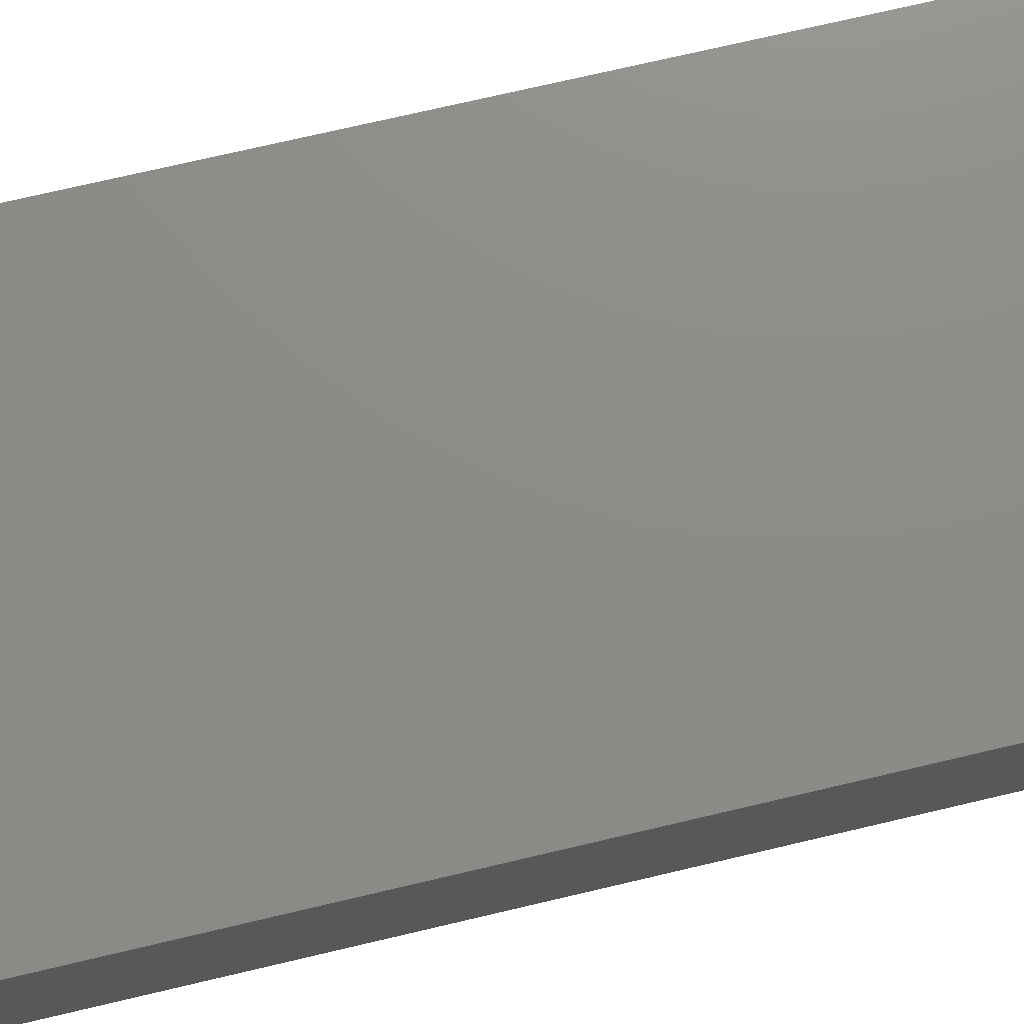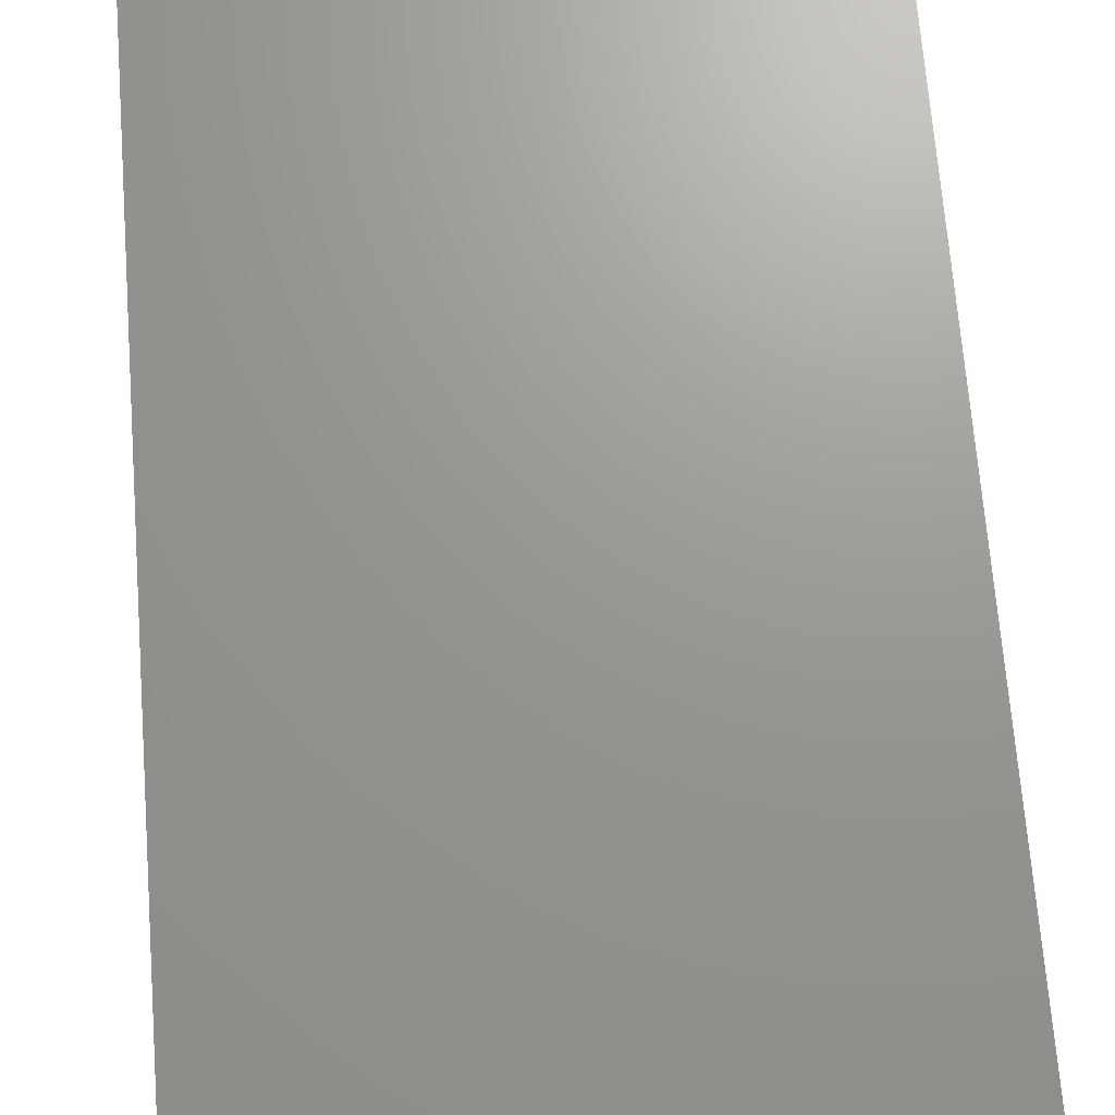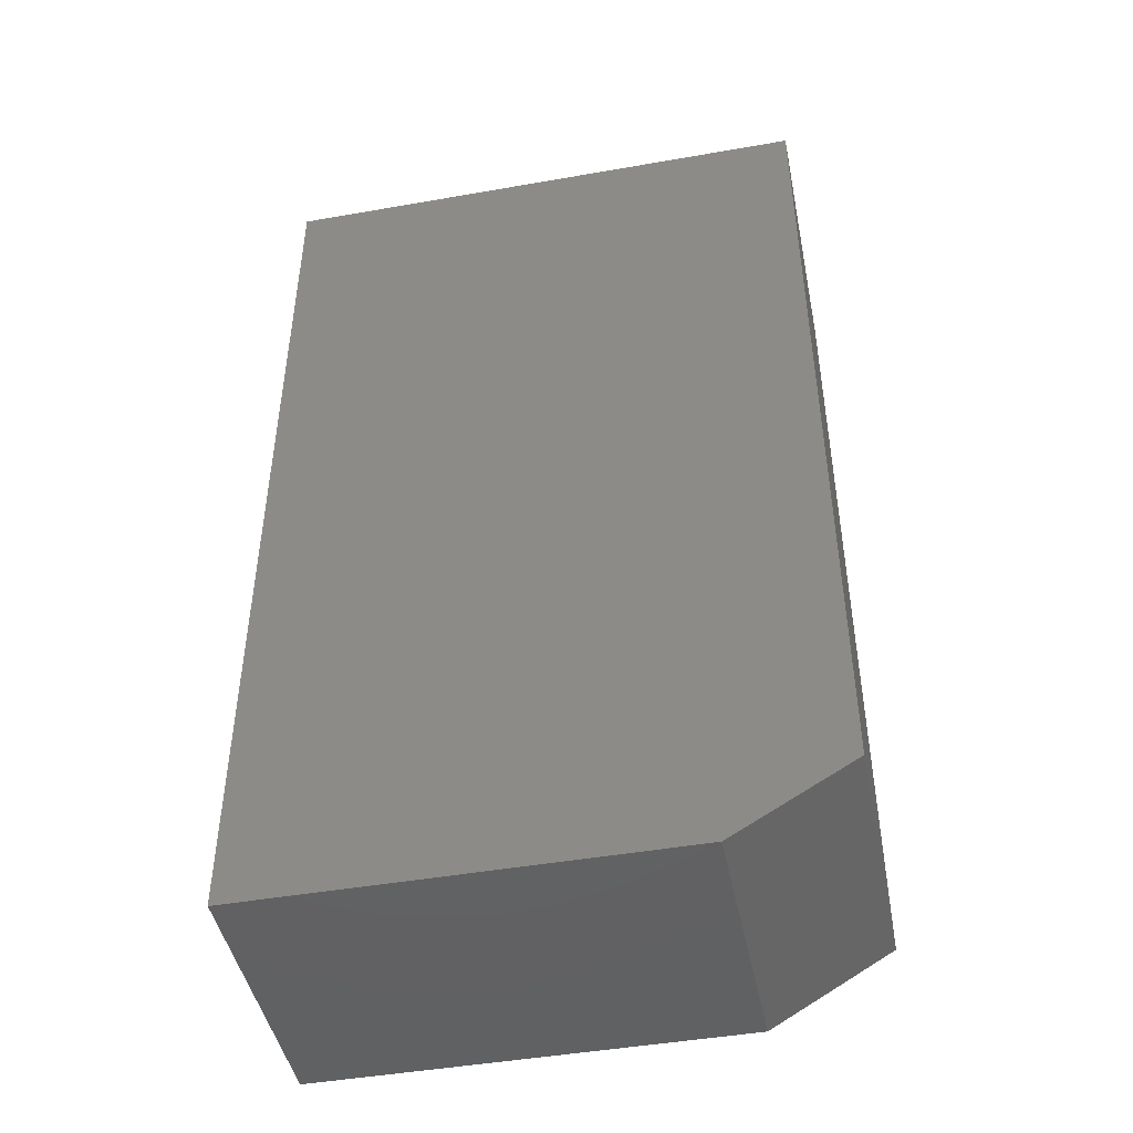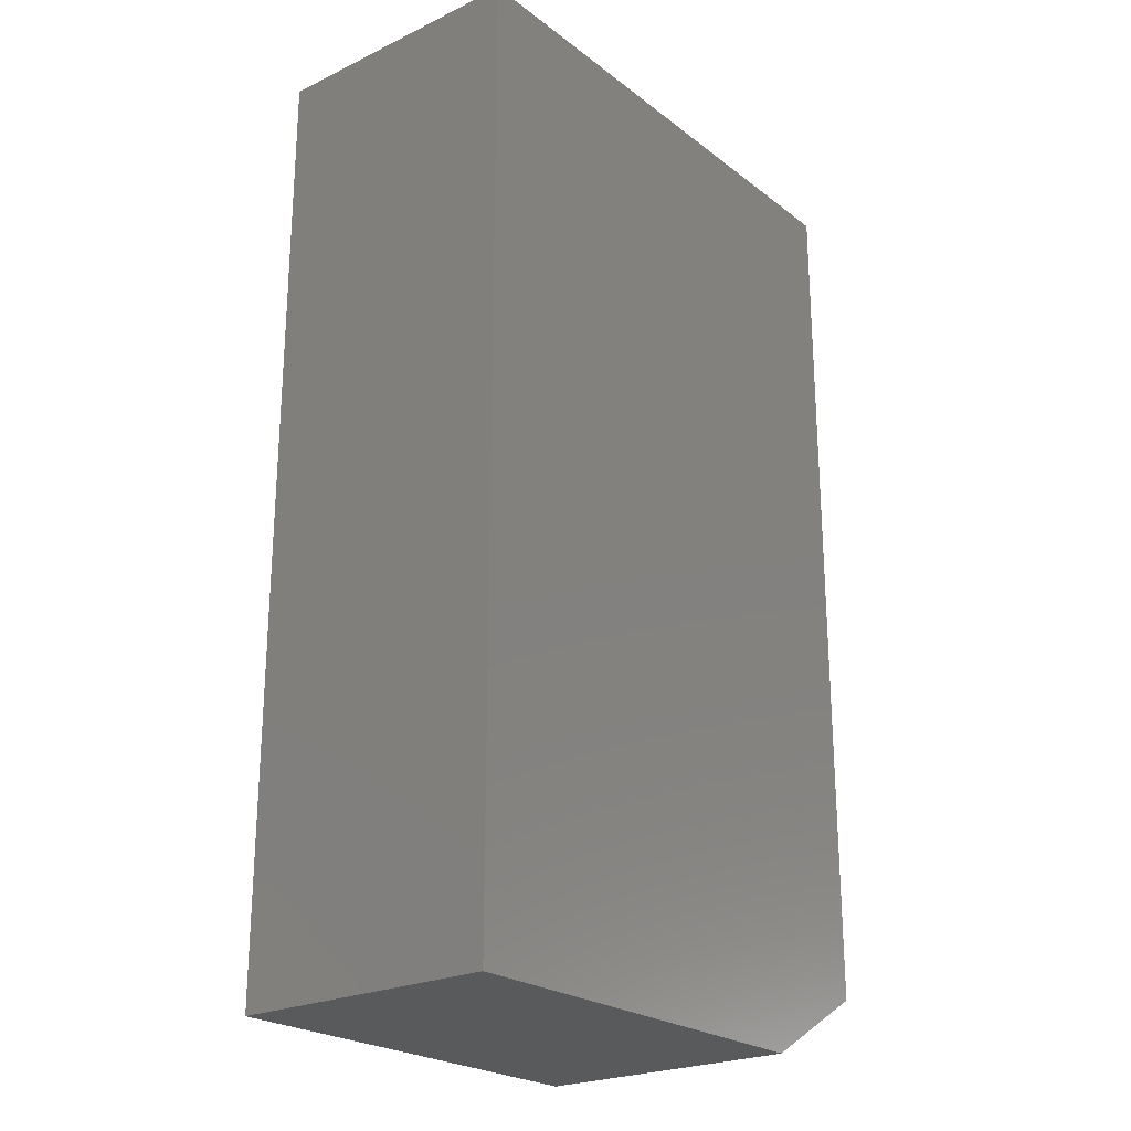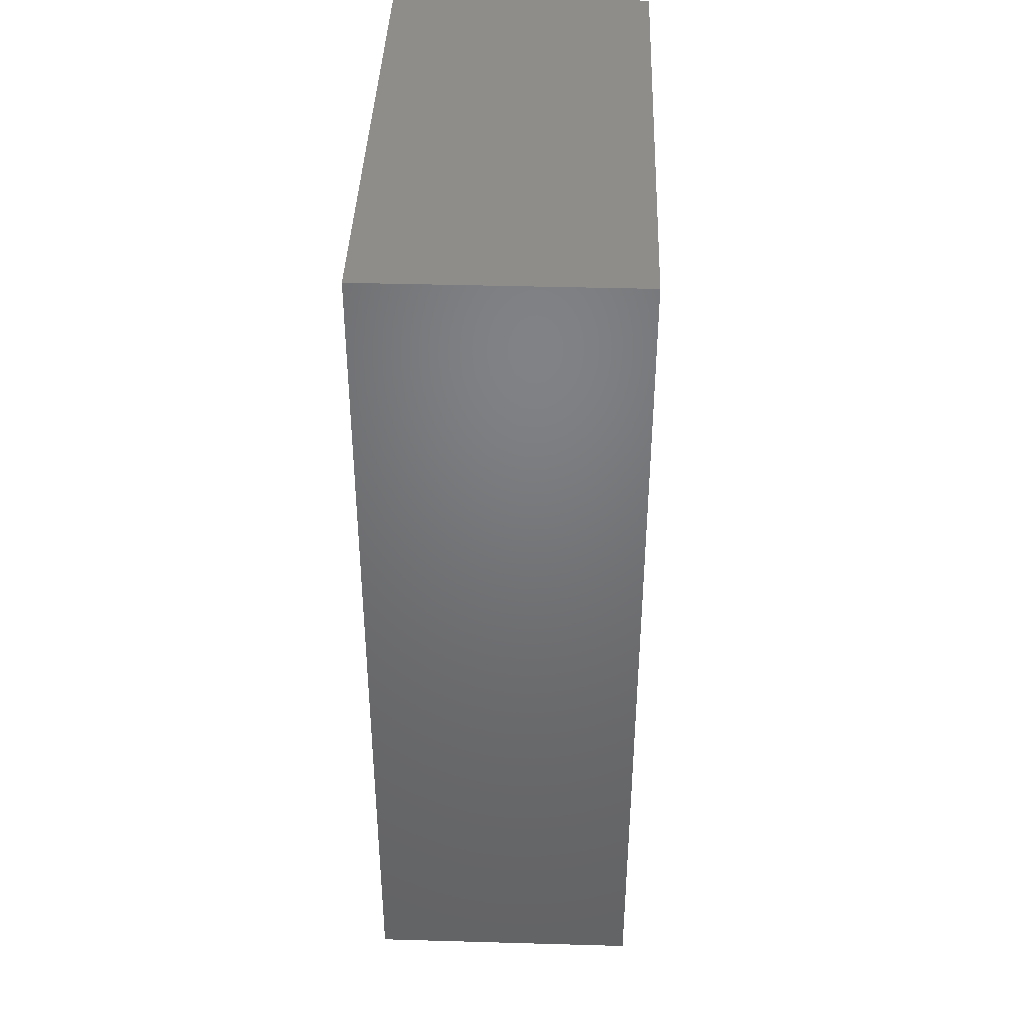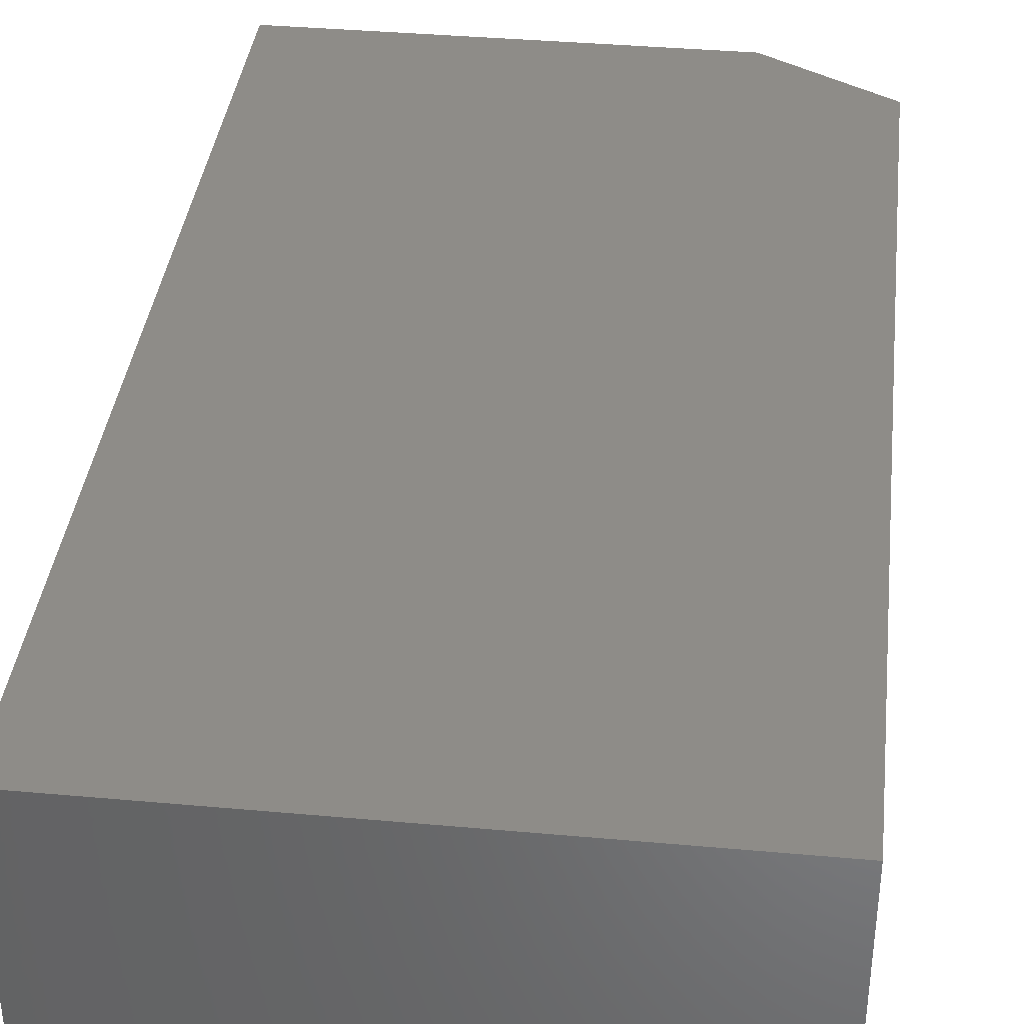
<metadata>
{"format":"stl","ext":"stl","renderer":"f3d","projection":"perspective","resolution":1024,"background":"white","views":[{"elev":75.4,"azim":-103.1,"up":"+Z"},{"elev":69.9,"azim":-4.5,"up":"+Z"},{"elev":-45.8,"azim":-168.6,"up":"+Y"},{"elev":-23.6,"azim":128.7,"up":"+Y"},{"elev":40.1,"azim":-88.0,"up":"+Y"},{"elev":37.6,"azim":-173.4,"up":"+Z"}]}
</metadata>
<code>
# stl→obj: 10 verts, 16 faces
v 0.09375 0 -0.2109
v 0 0.05469 -0.2109
v 0.4263 0 -0.2109
v 0 0.75 -0.2109
v 0.4263 0.75 -0.2109
v 0.4263 0.75 0
v 0 0.75 0
v 0.4263 0 0
v 0 0.05469 0
v 0.09375 0 0
f 1 2 3
f 3 2 4
f 3 4 5
f 6 7 8
f 8 7 9
f 8 9 10
f 4 2 7
f 7 2 9
f 1 3 10
f 10 3 8
f 9 2 10
f 10 2 1
f 5 4 6
f 6 4 7
f 3 5 8
f 8 5 6

</code>
